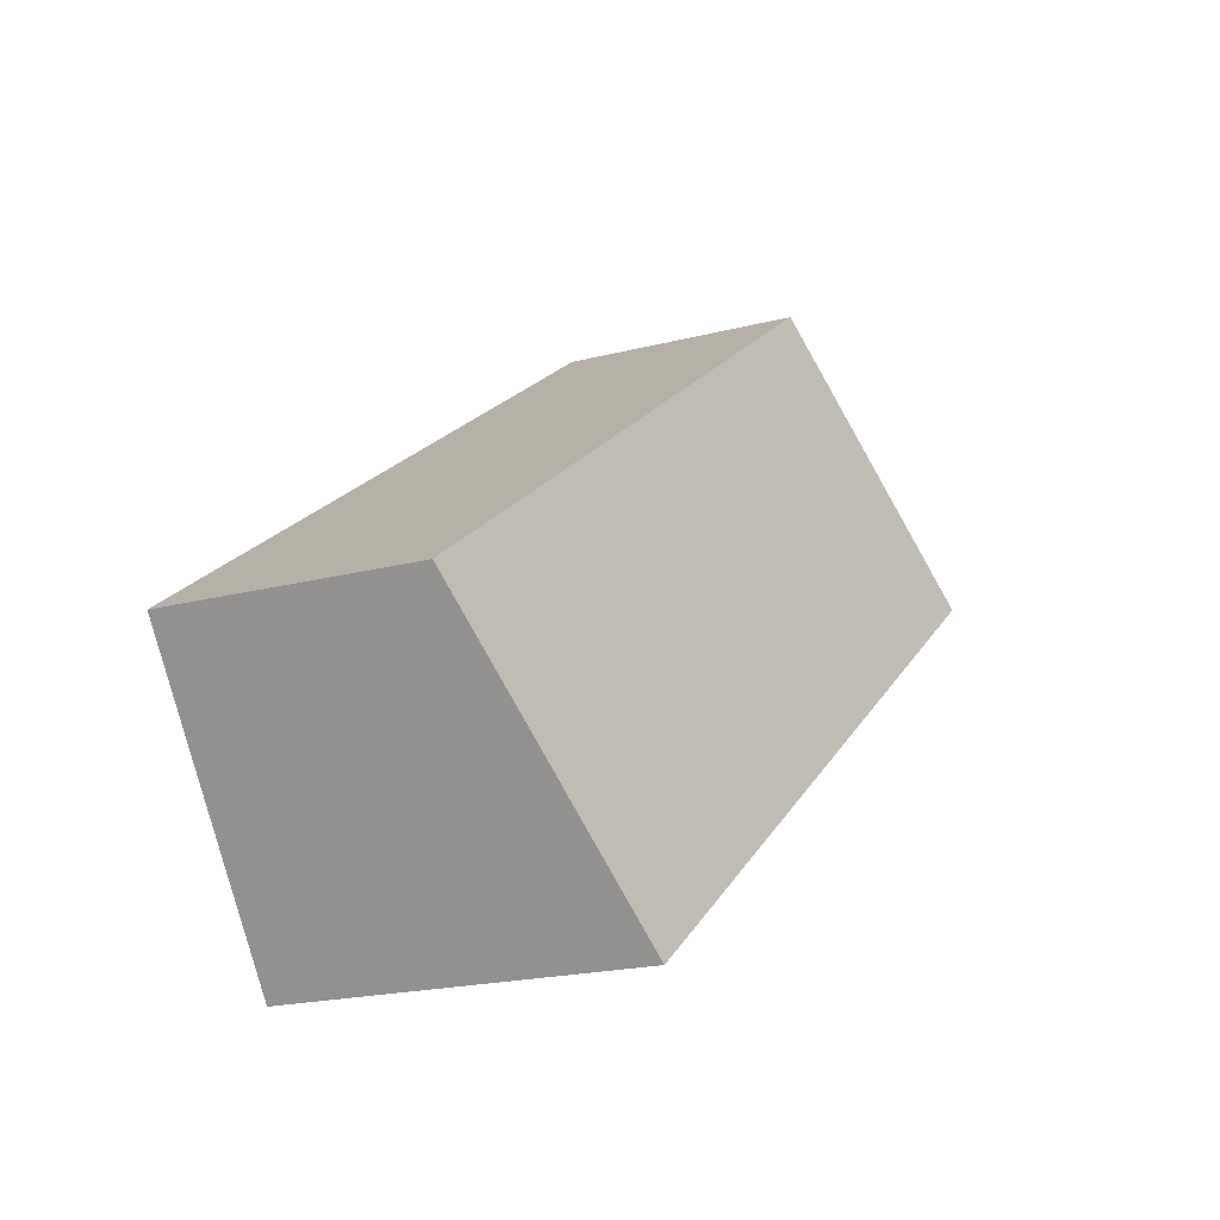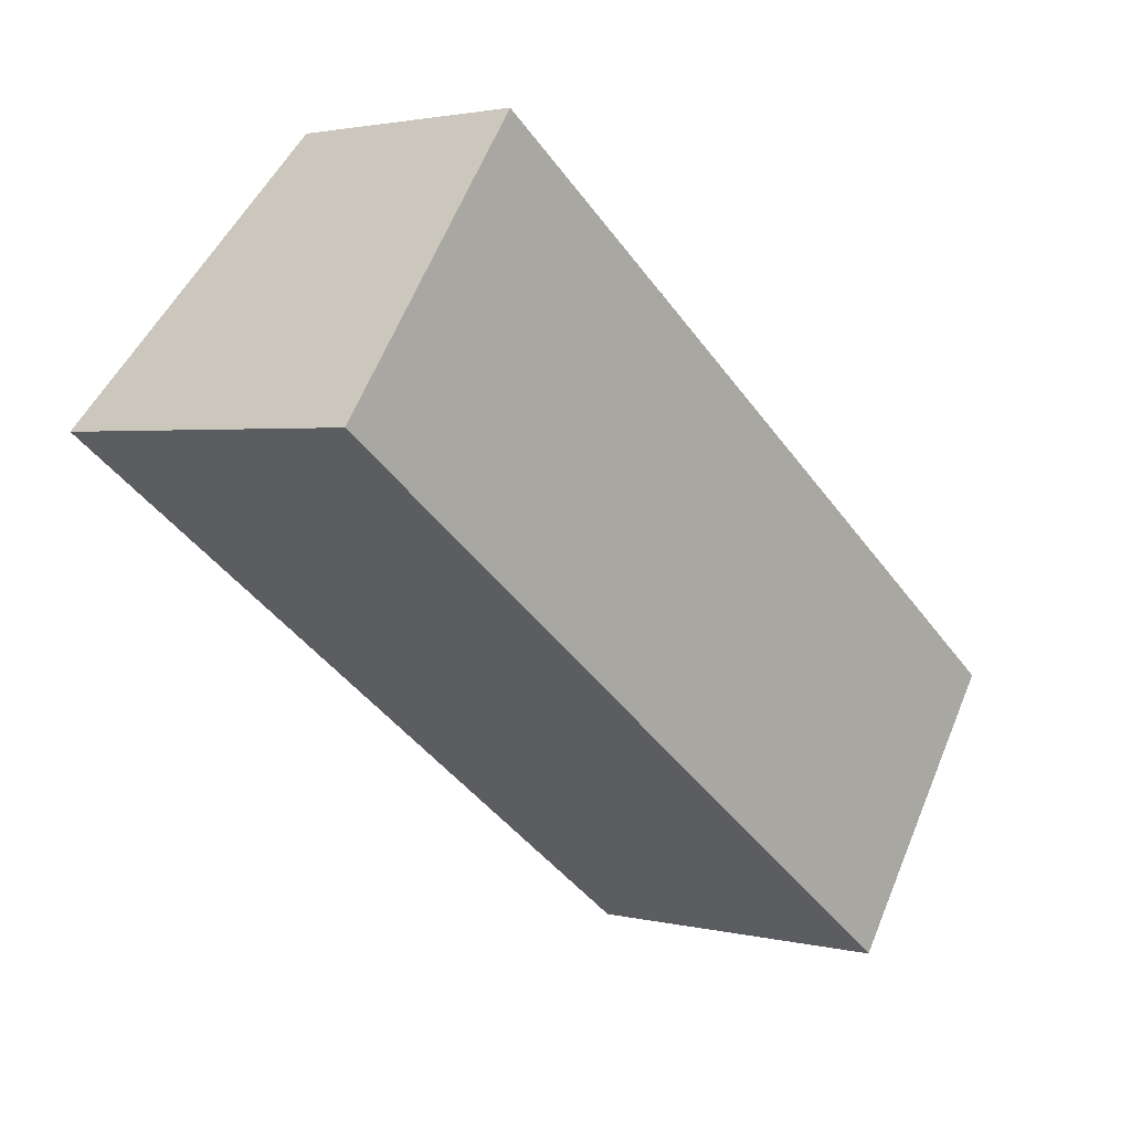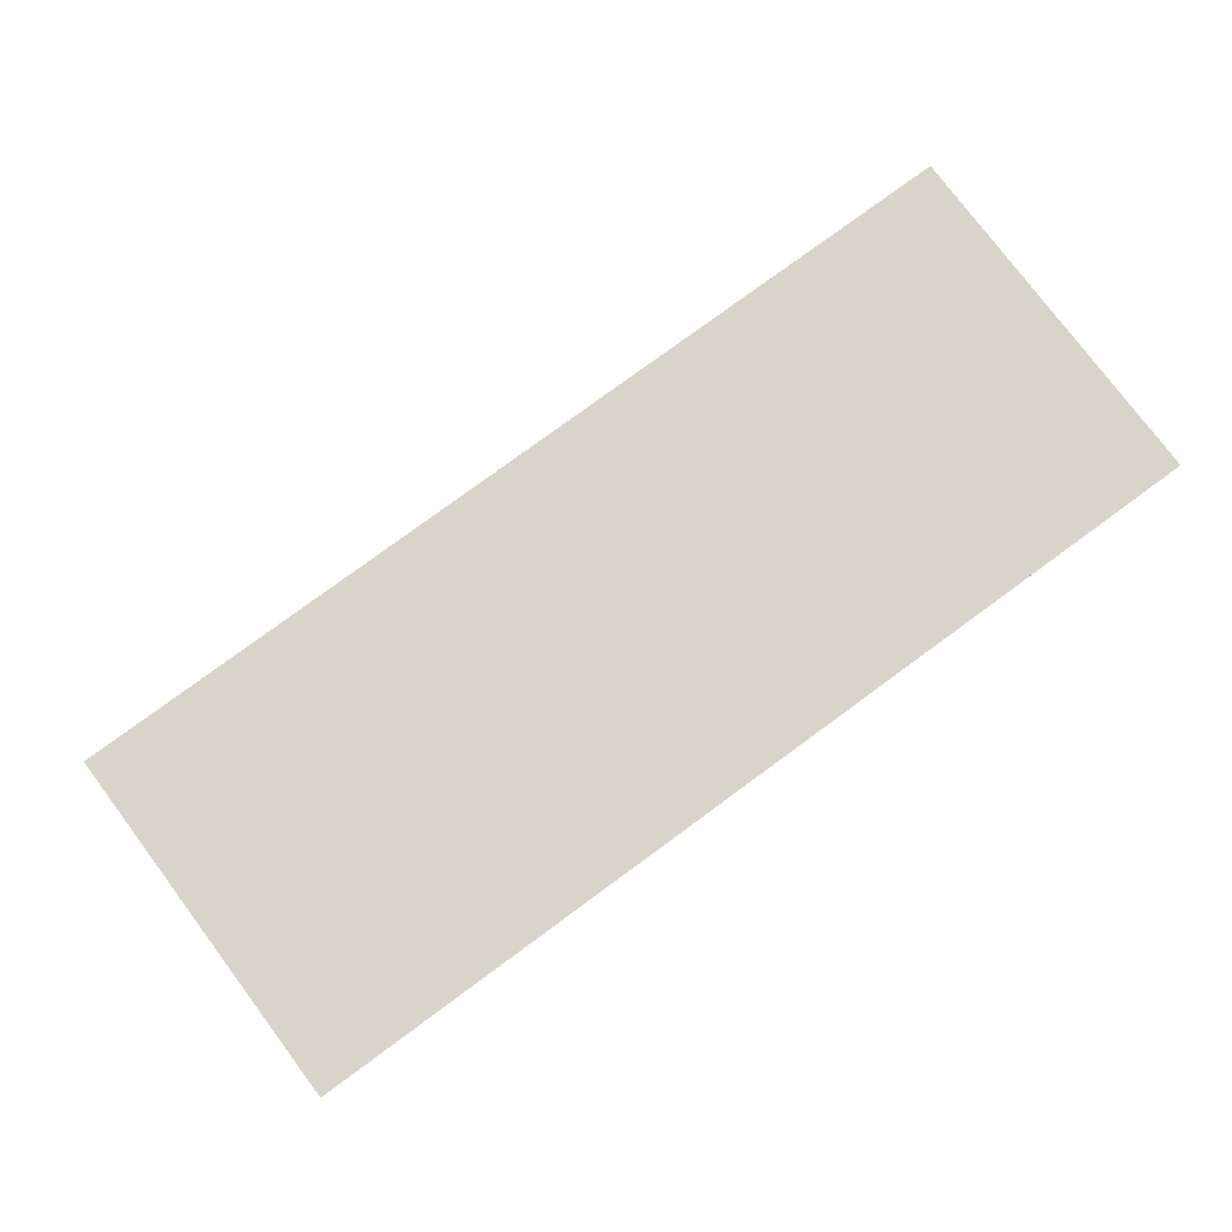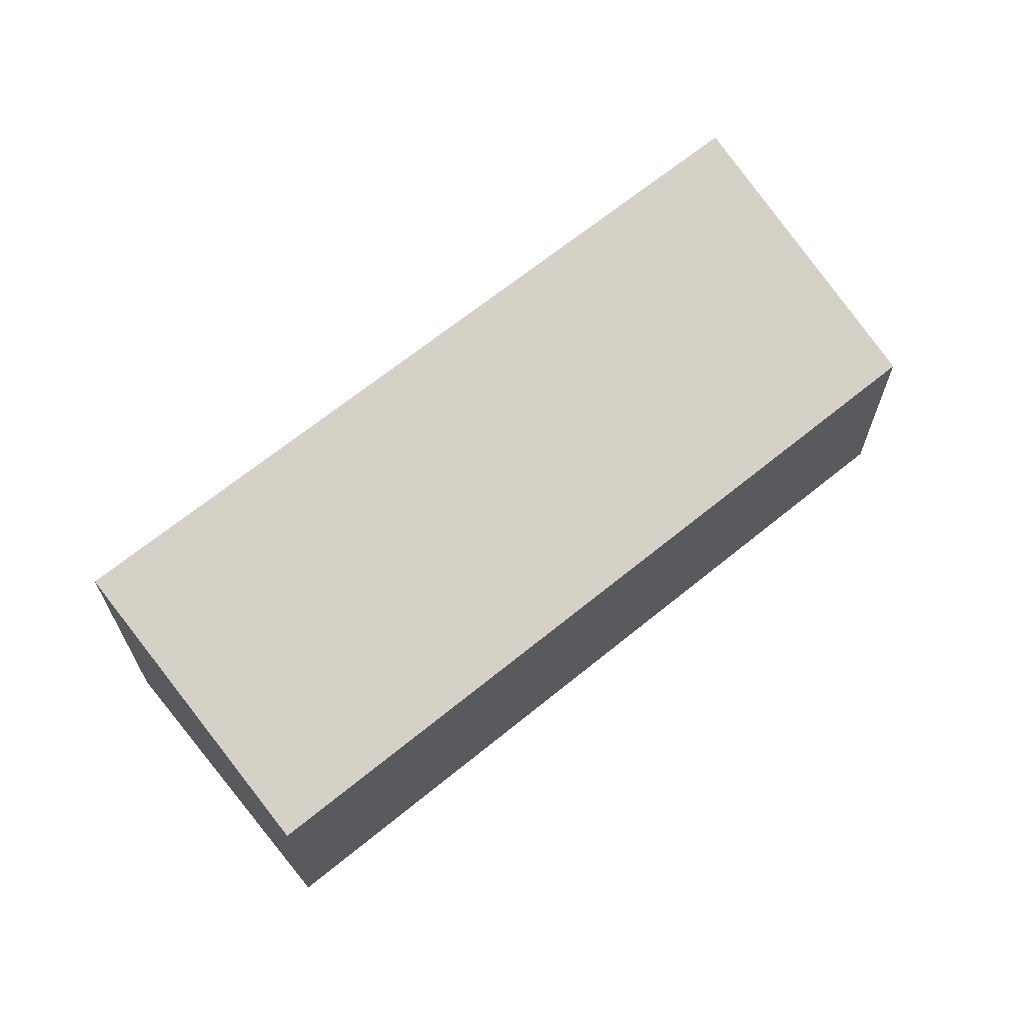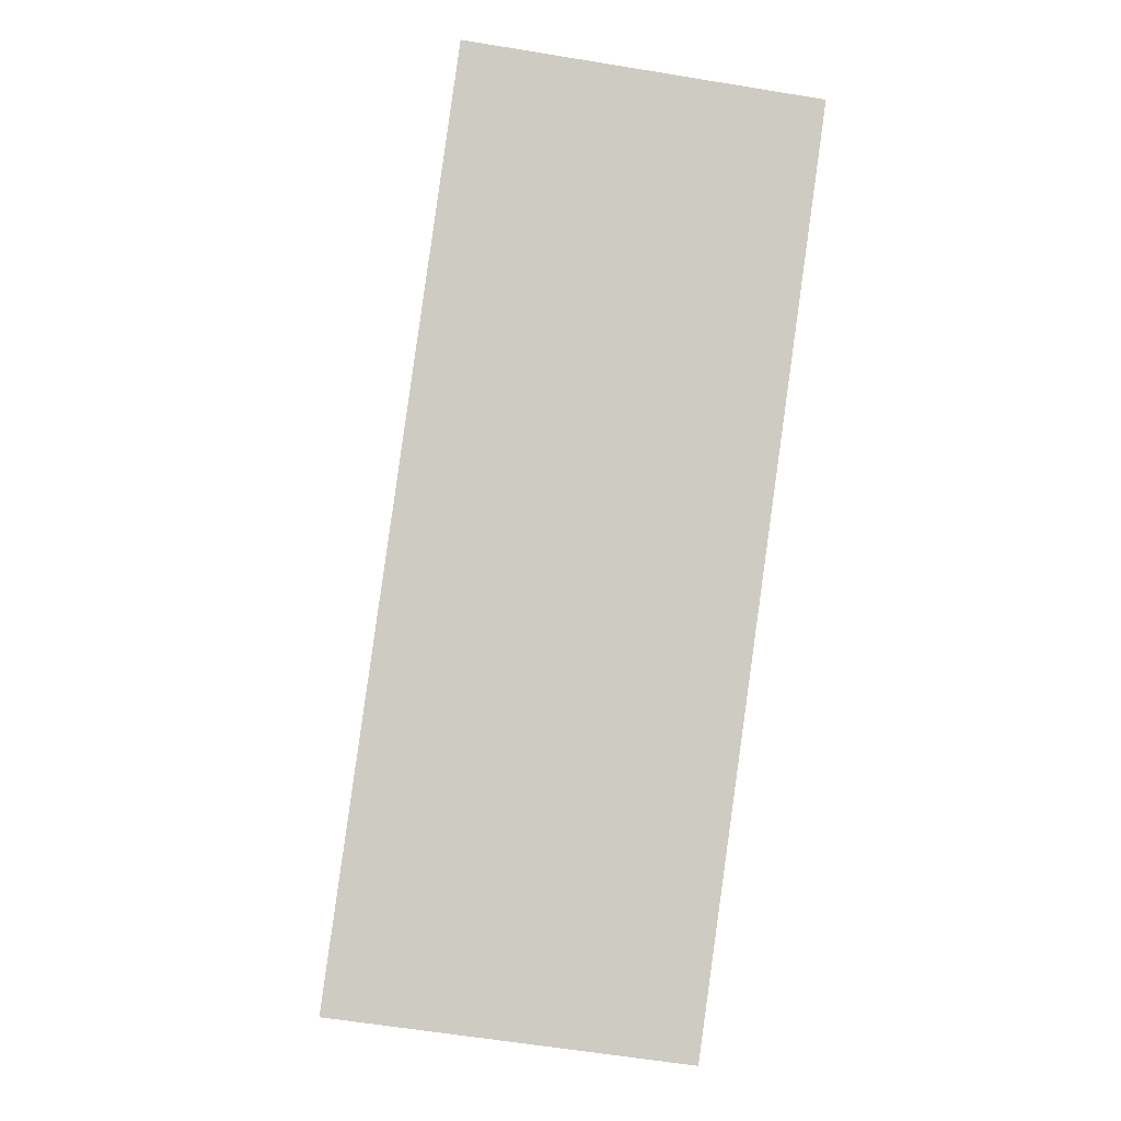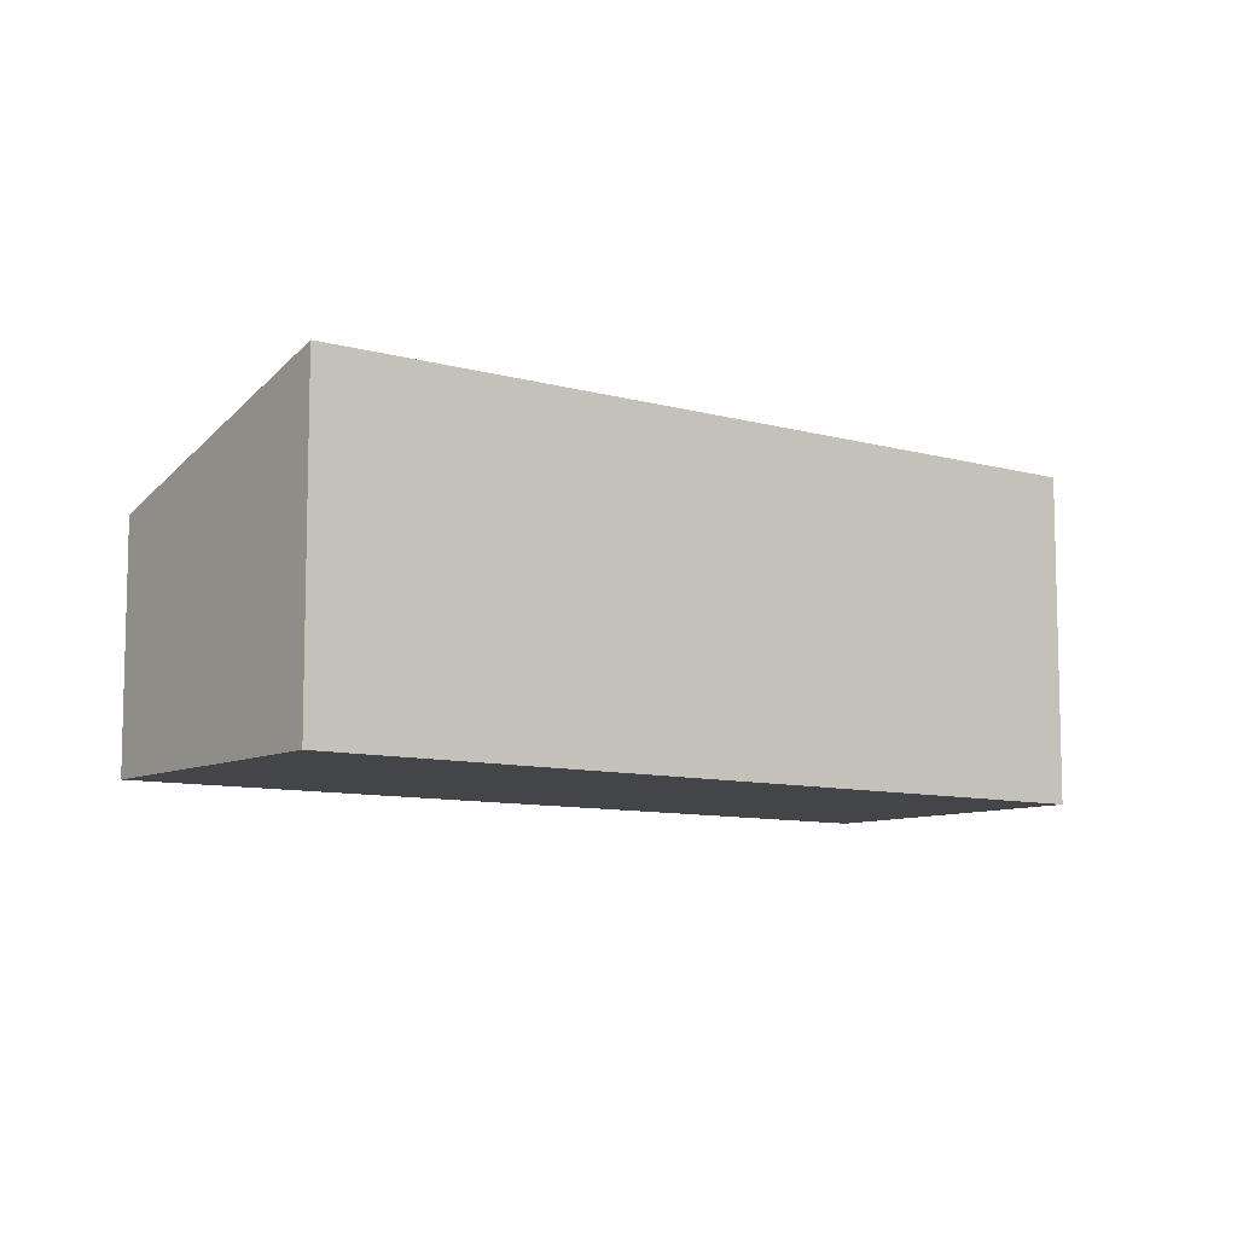
<metadata>
{"format":"obj","ext":"obj","renderer":"f3d","projection":"perspective","resolution":1024,"background":"white","views":[{"elev":-20.2,"azim":115.4,"up":"+Z"},{"elev":2.2,"azim":-49.0,"up":"+Z"},{"elev":-1.7,"azim":171.1,"up":"+Z"},{"elev":66.9,"azim":-3.7,"up":"+Y"},{"elev":-58.8,"azim":-99.7,"up":"+Z"},{"elev":-9.0,"azim":178.4,"up":"+Y"}]}
</metadata>
<code>
v  0 4.058 2.485e-16
v  10.88 2.929 -2.969
v  8.606 4.058 -6.15
v  2.274 2.928 3.181
v  8.606 3.766e-16 -6.15
v  10.88 1.818e-16 -2.969
v  0 0 0
v  2.274 -1.948e-16 3.181
g defaultobject
f 1 2 3
f 2 1 4
f 2 5 3
f 5 2 6
f 5 1 3
f 1 5 7
f 7 4 1
f 4 7 8
f 4 6 2
f 6 4 8
f 6 7 5
f 7 6 8

</code>
